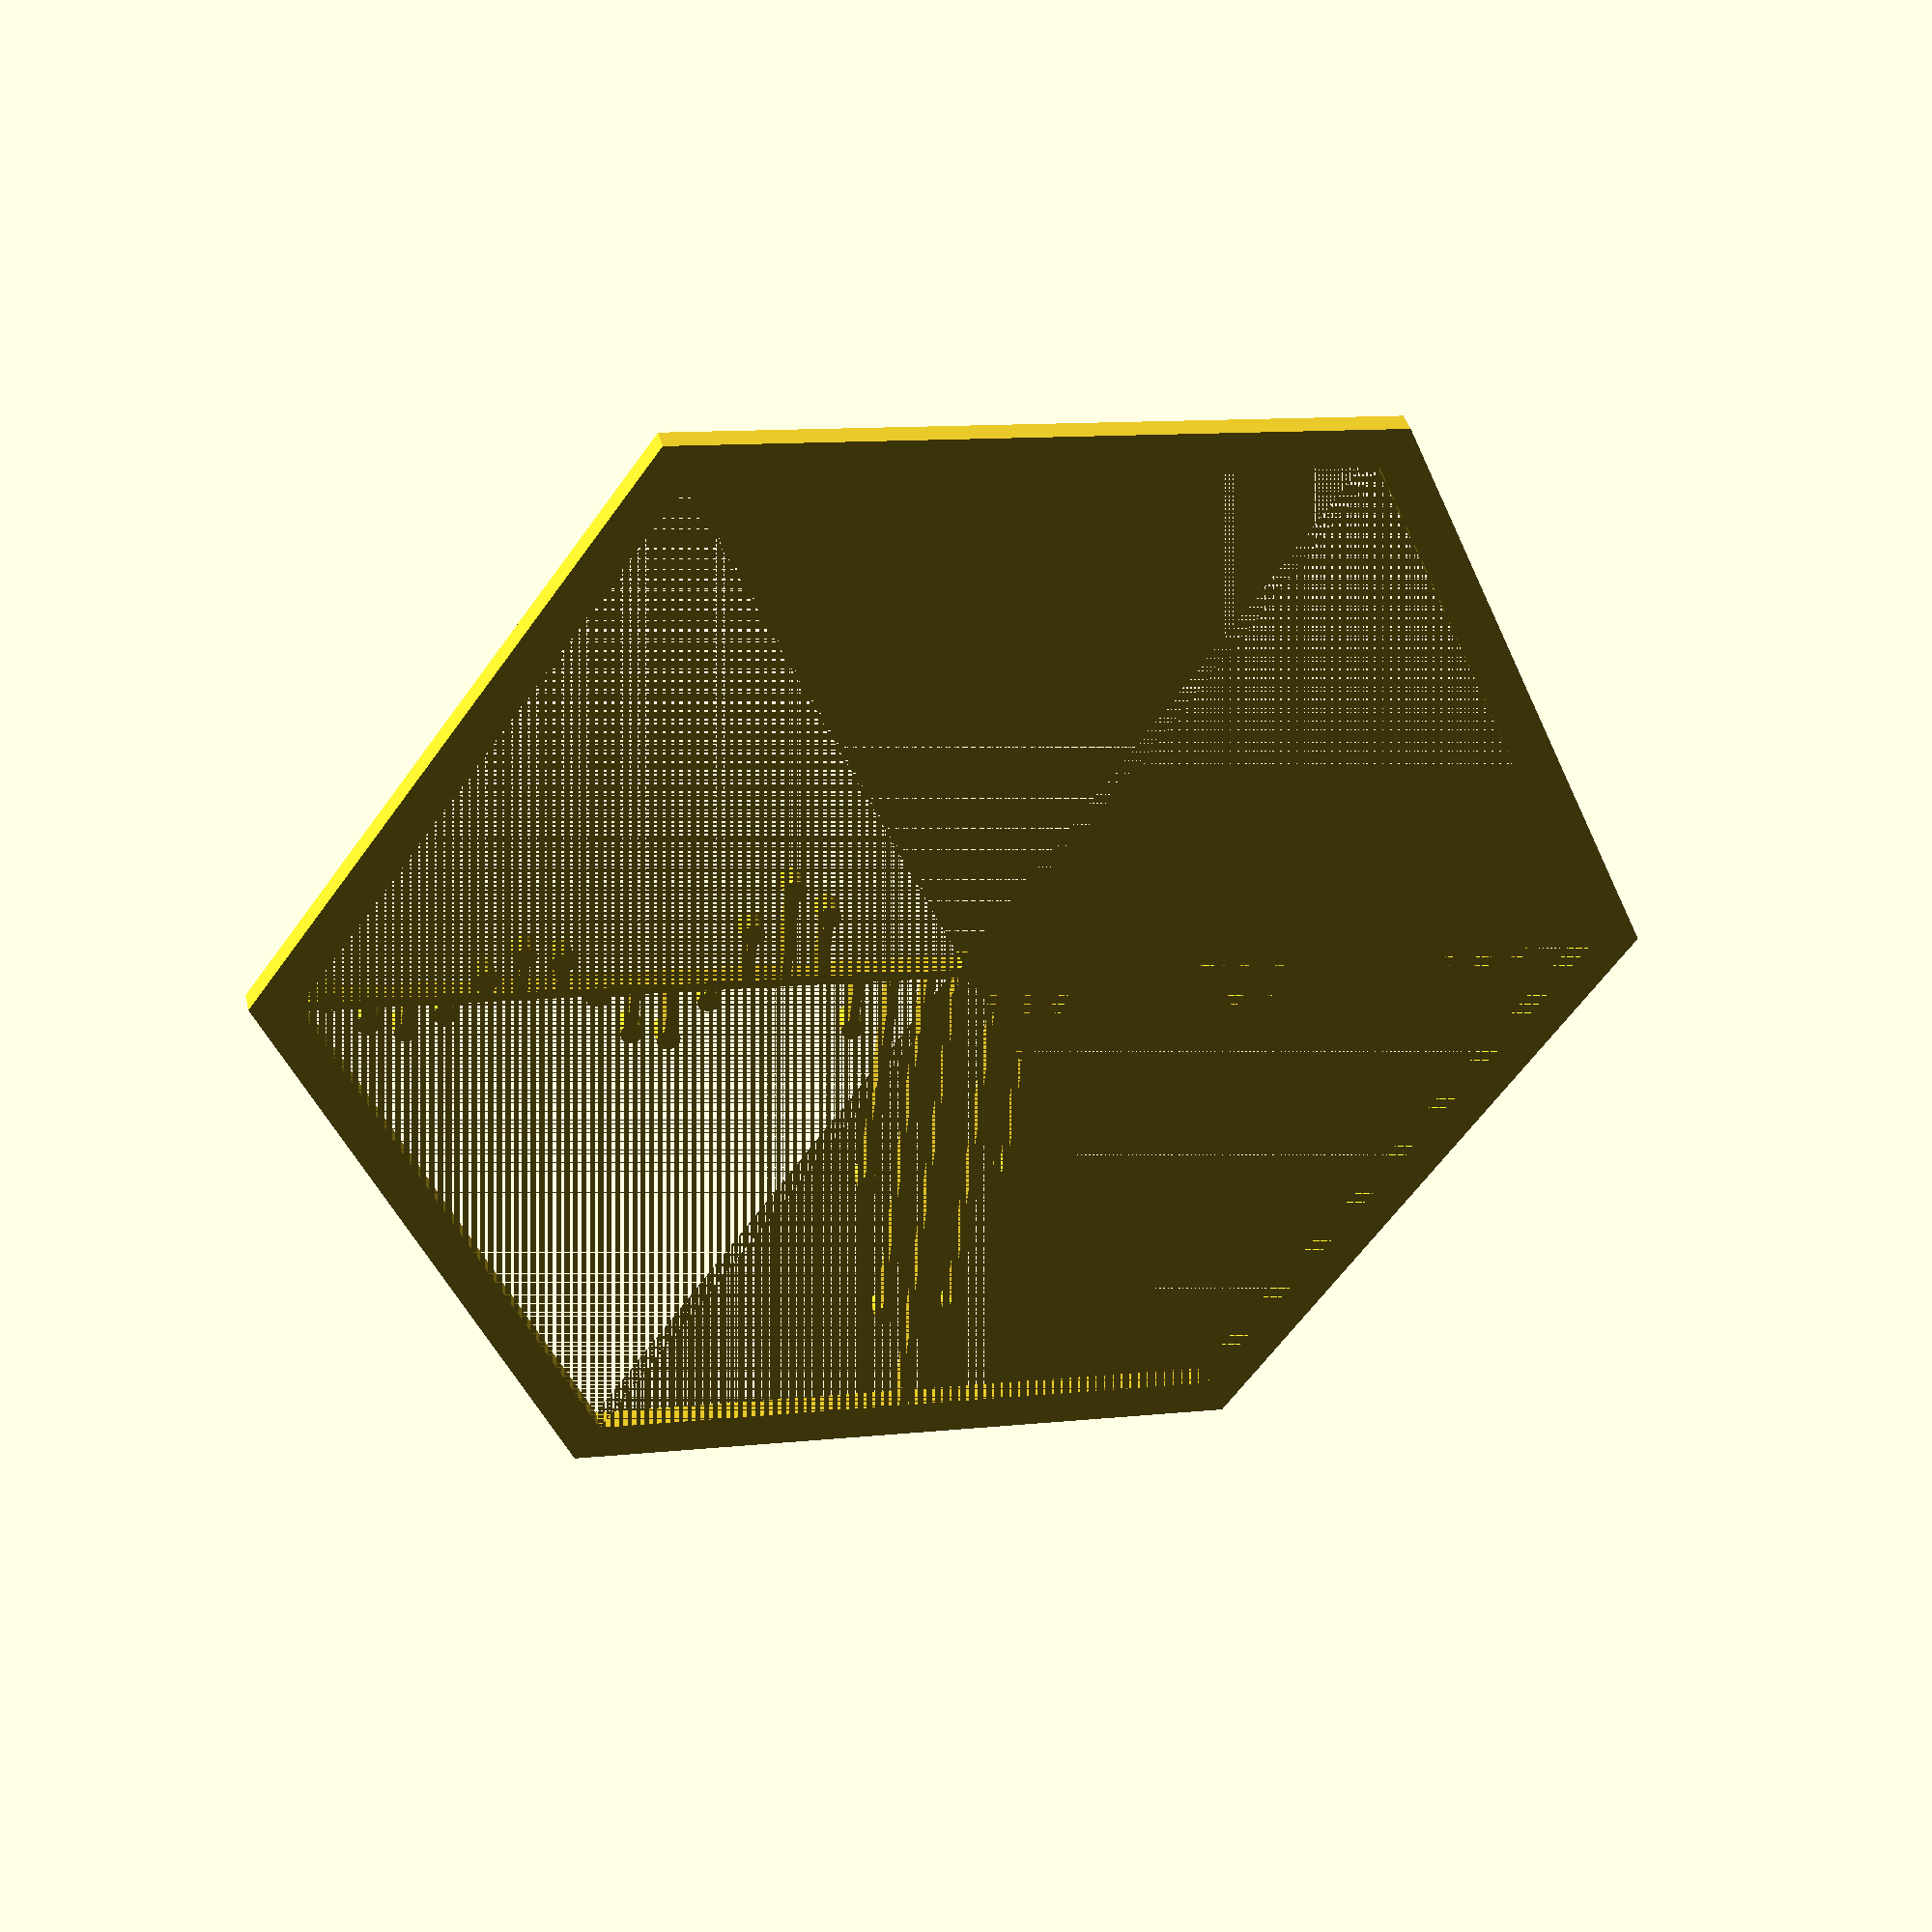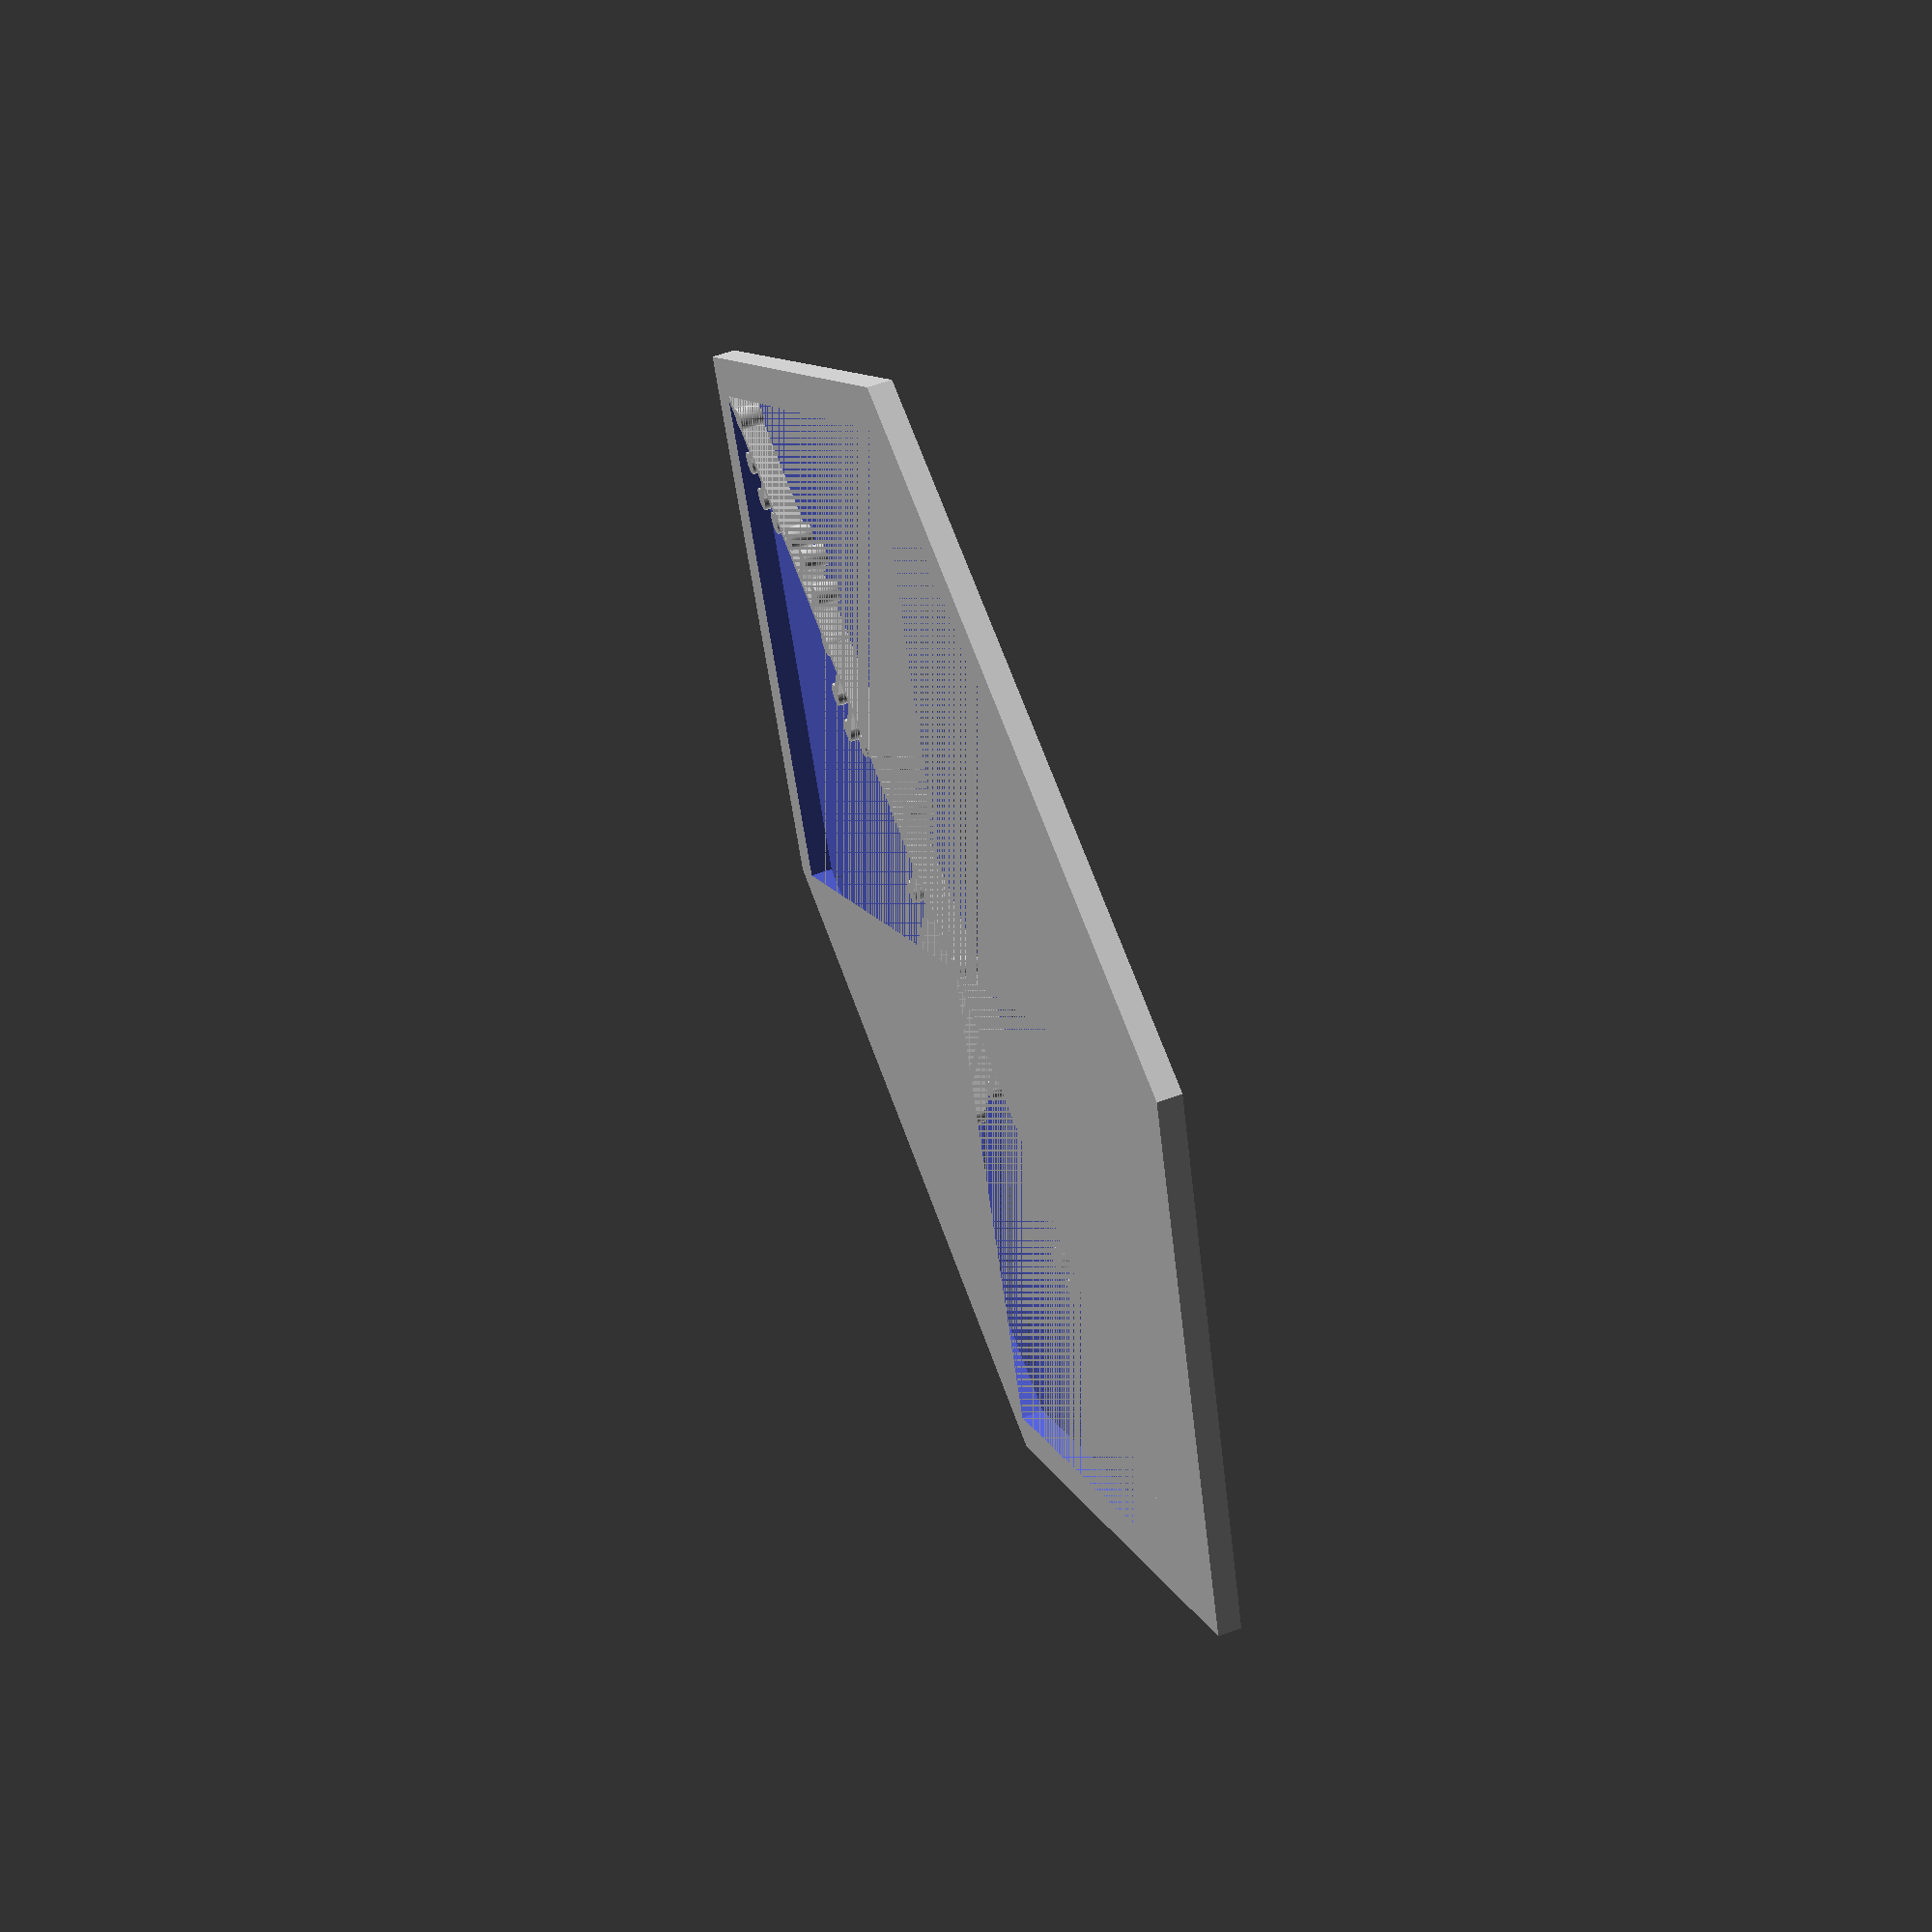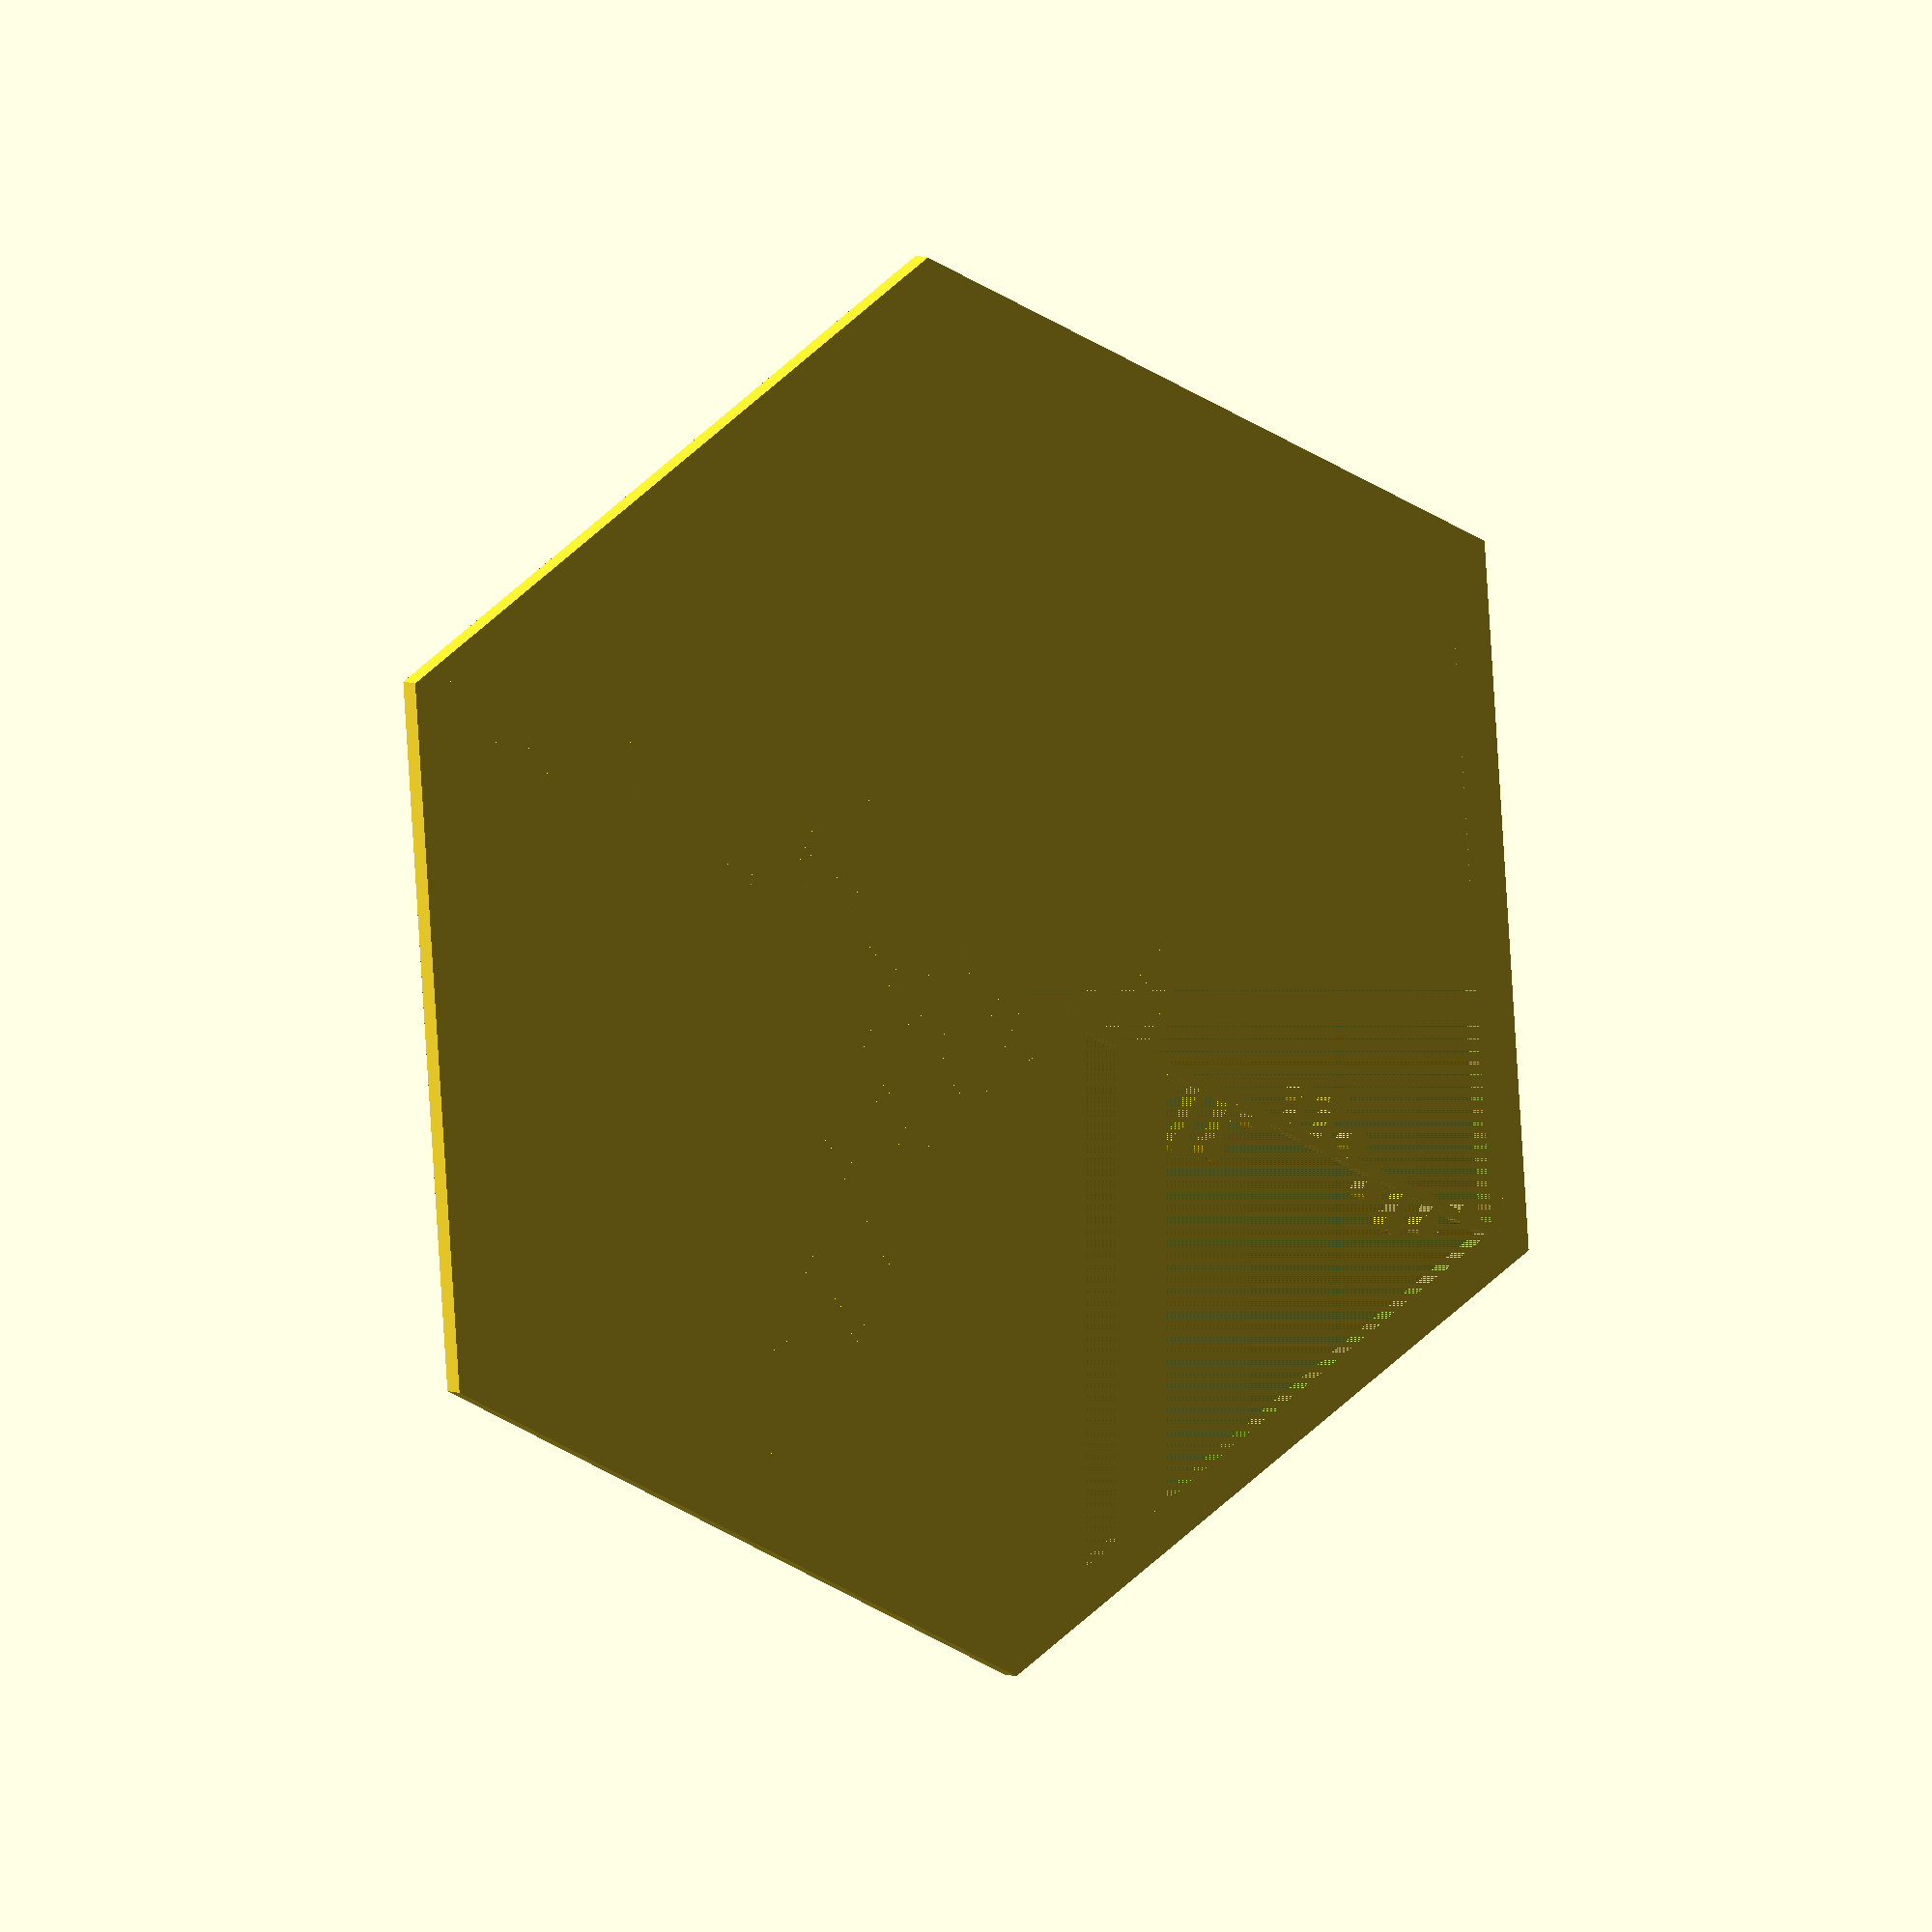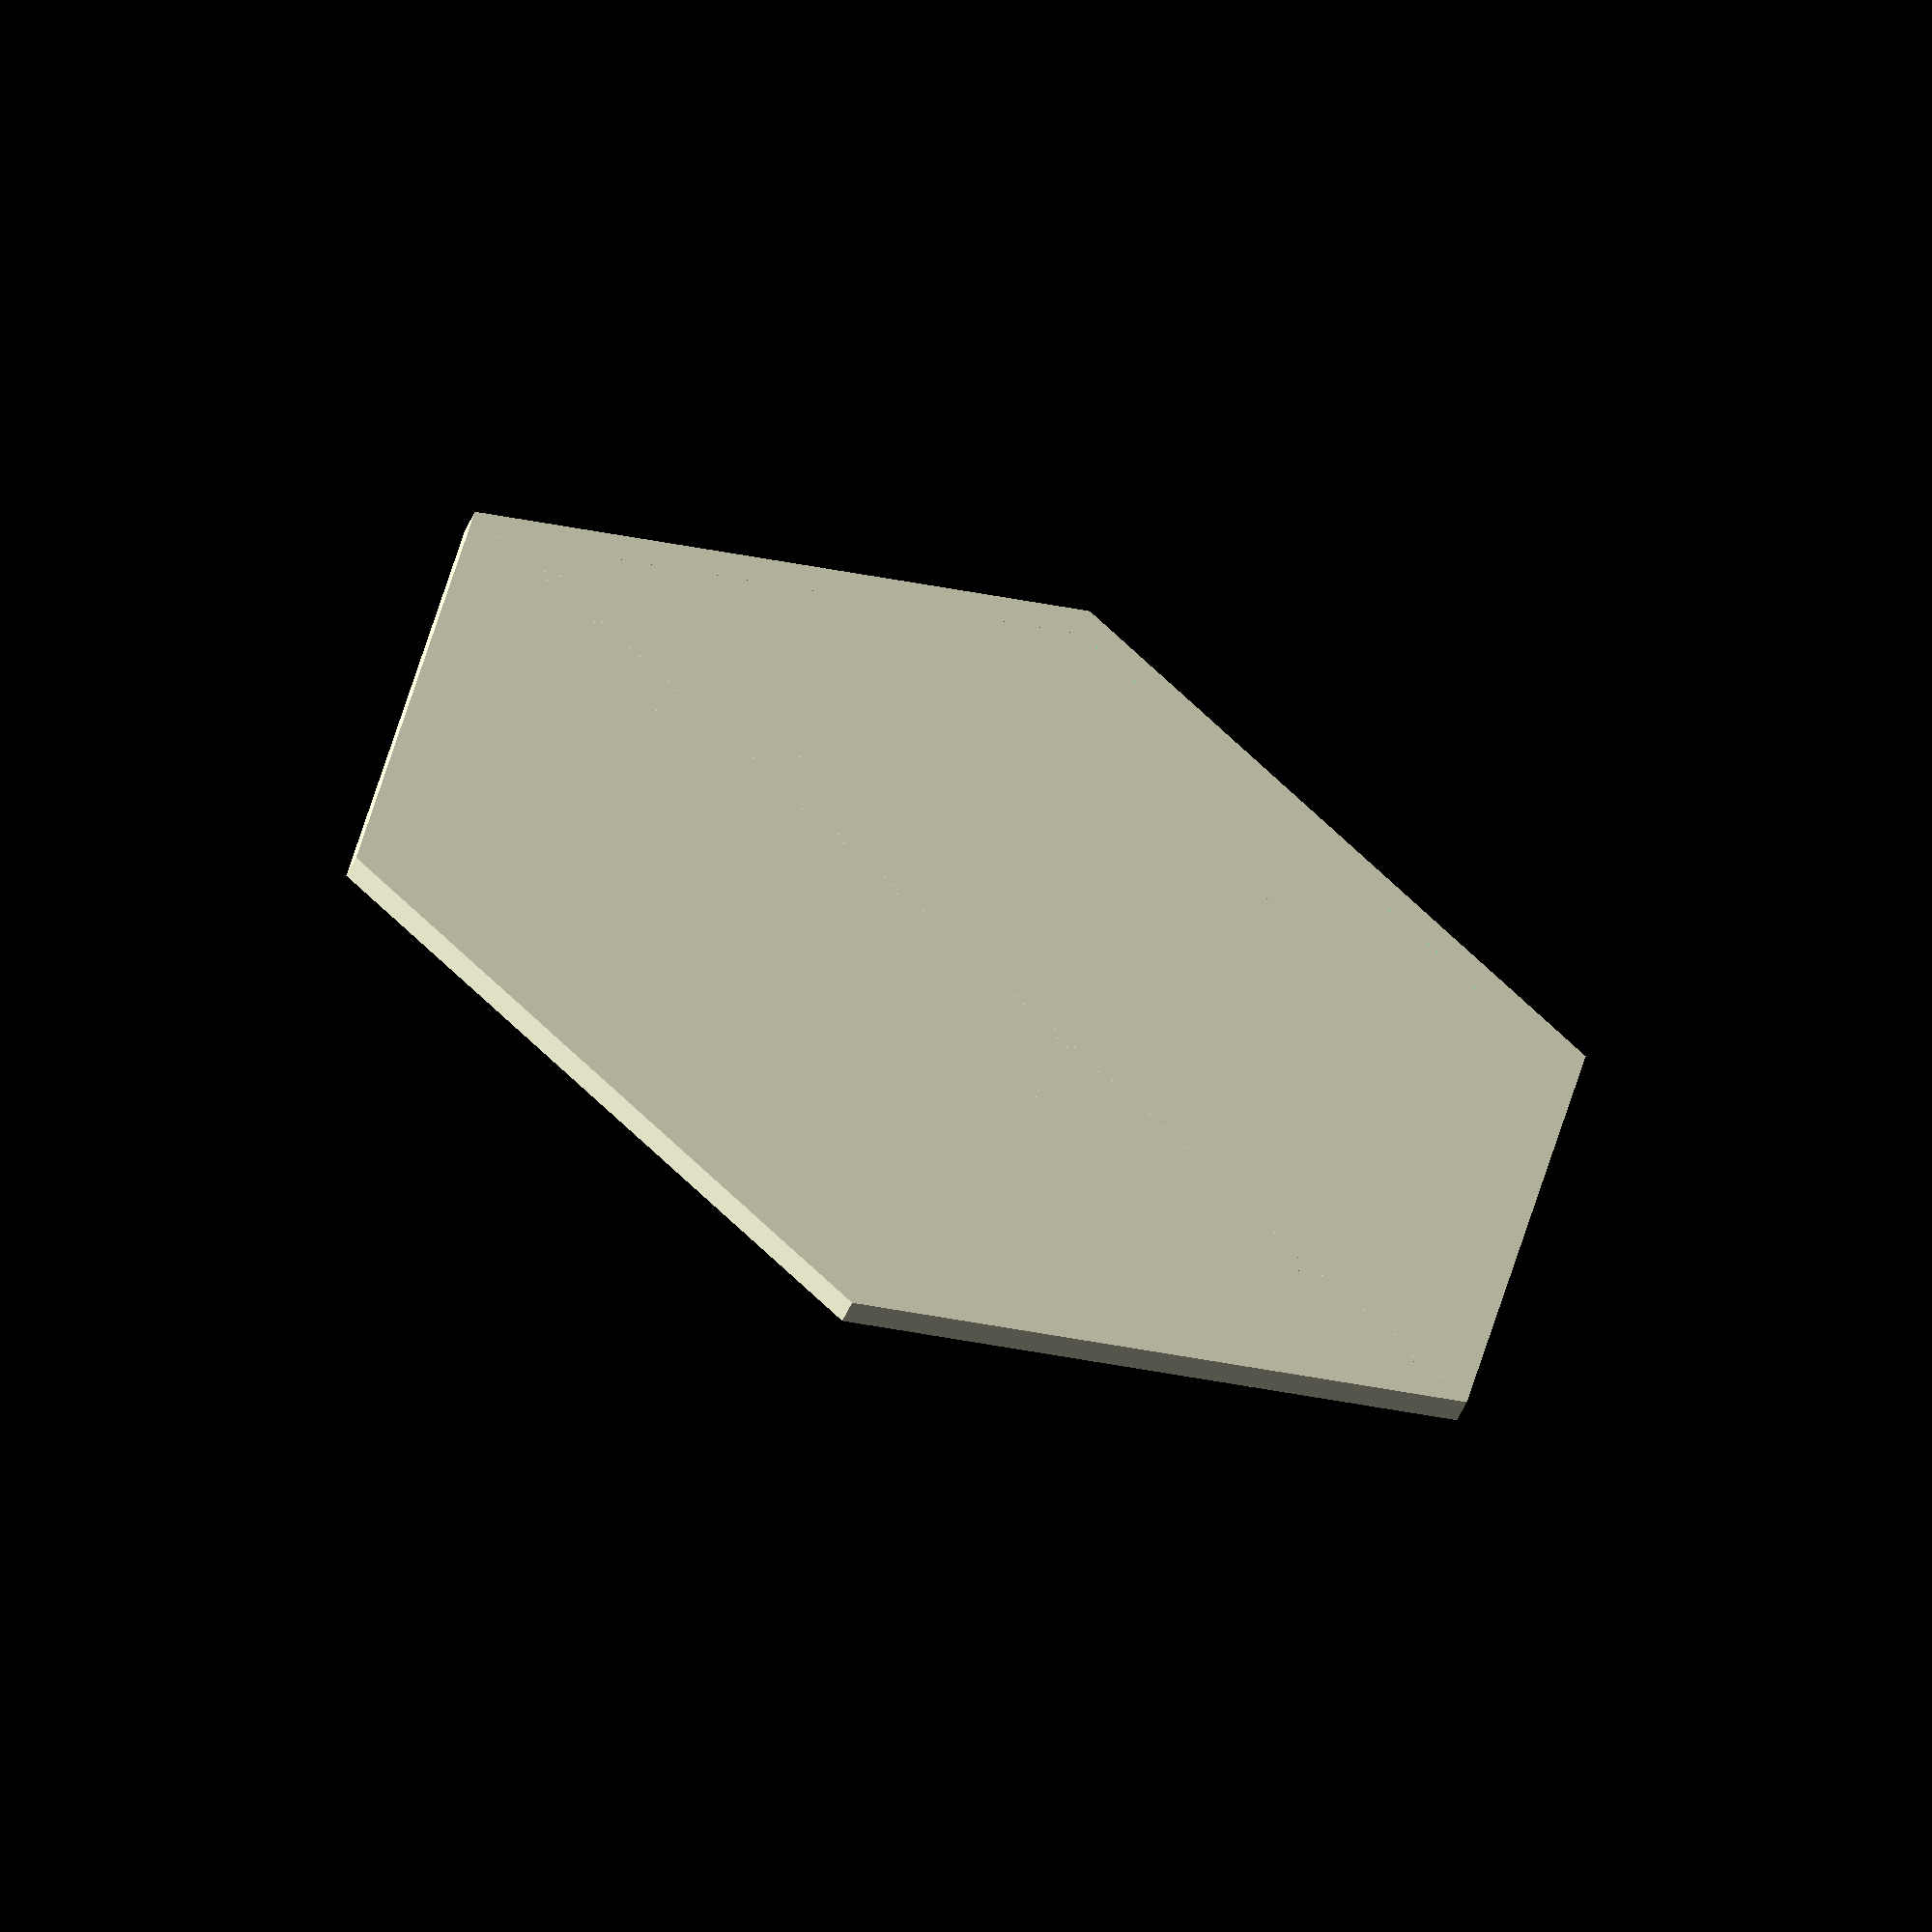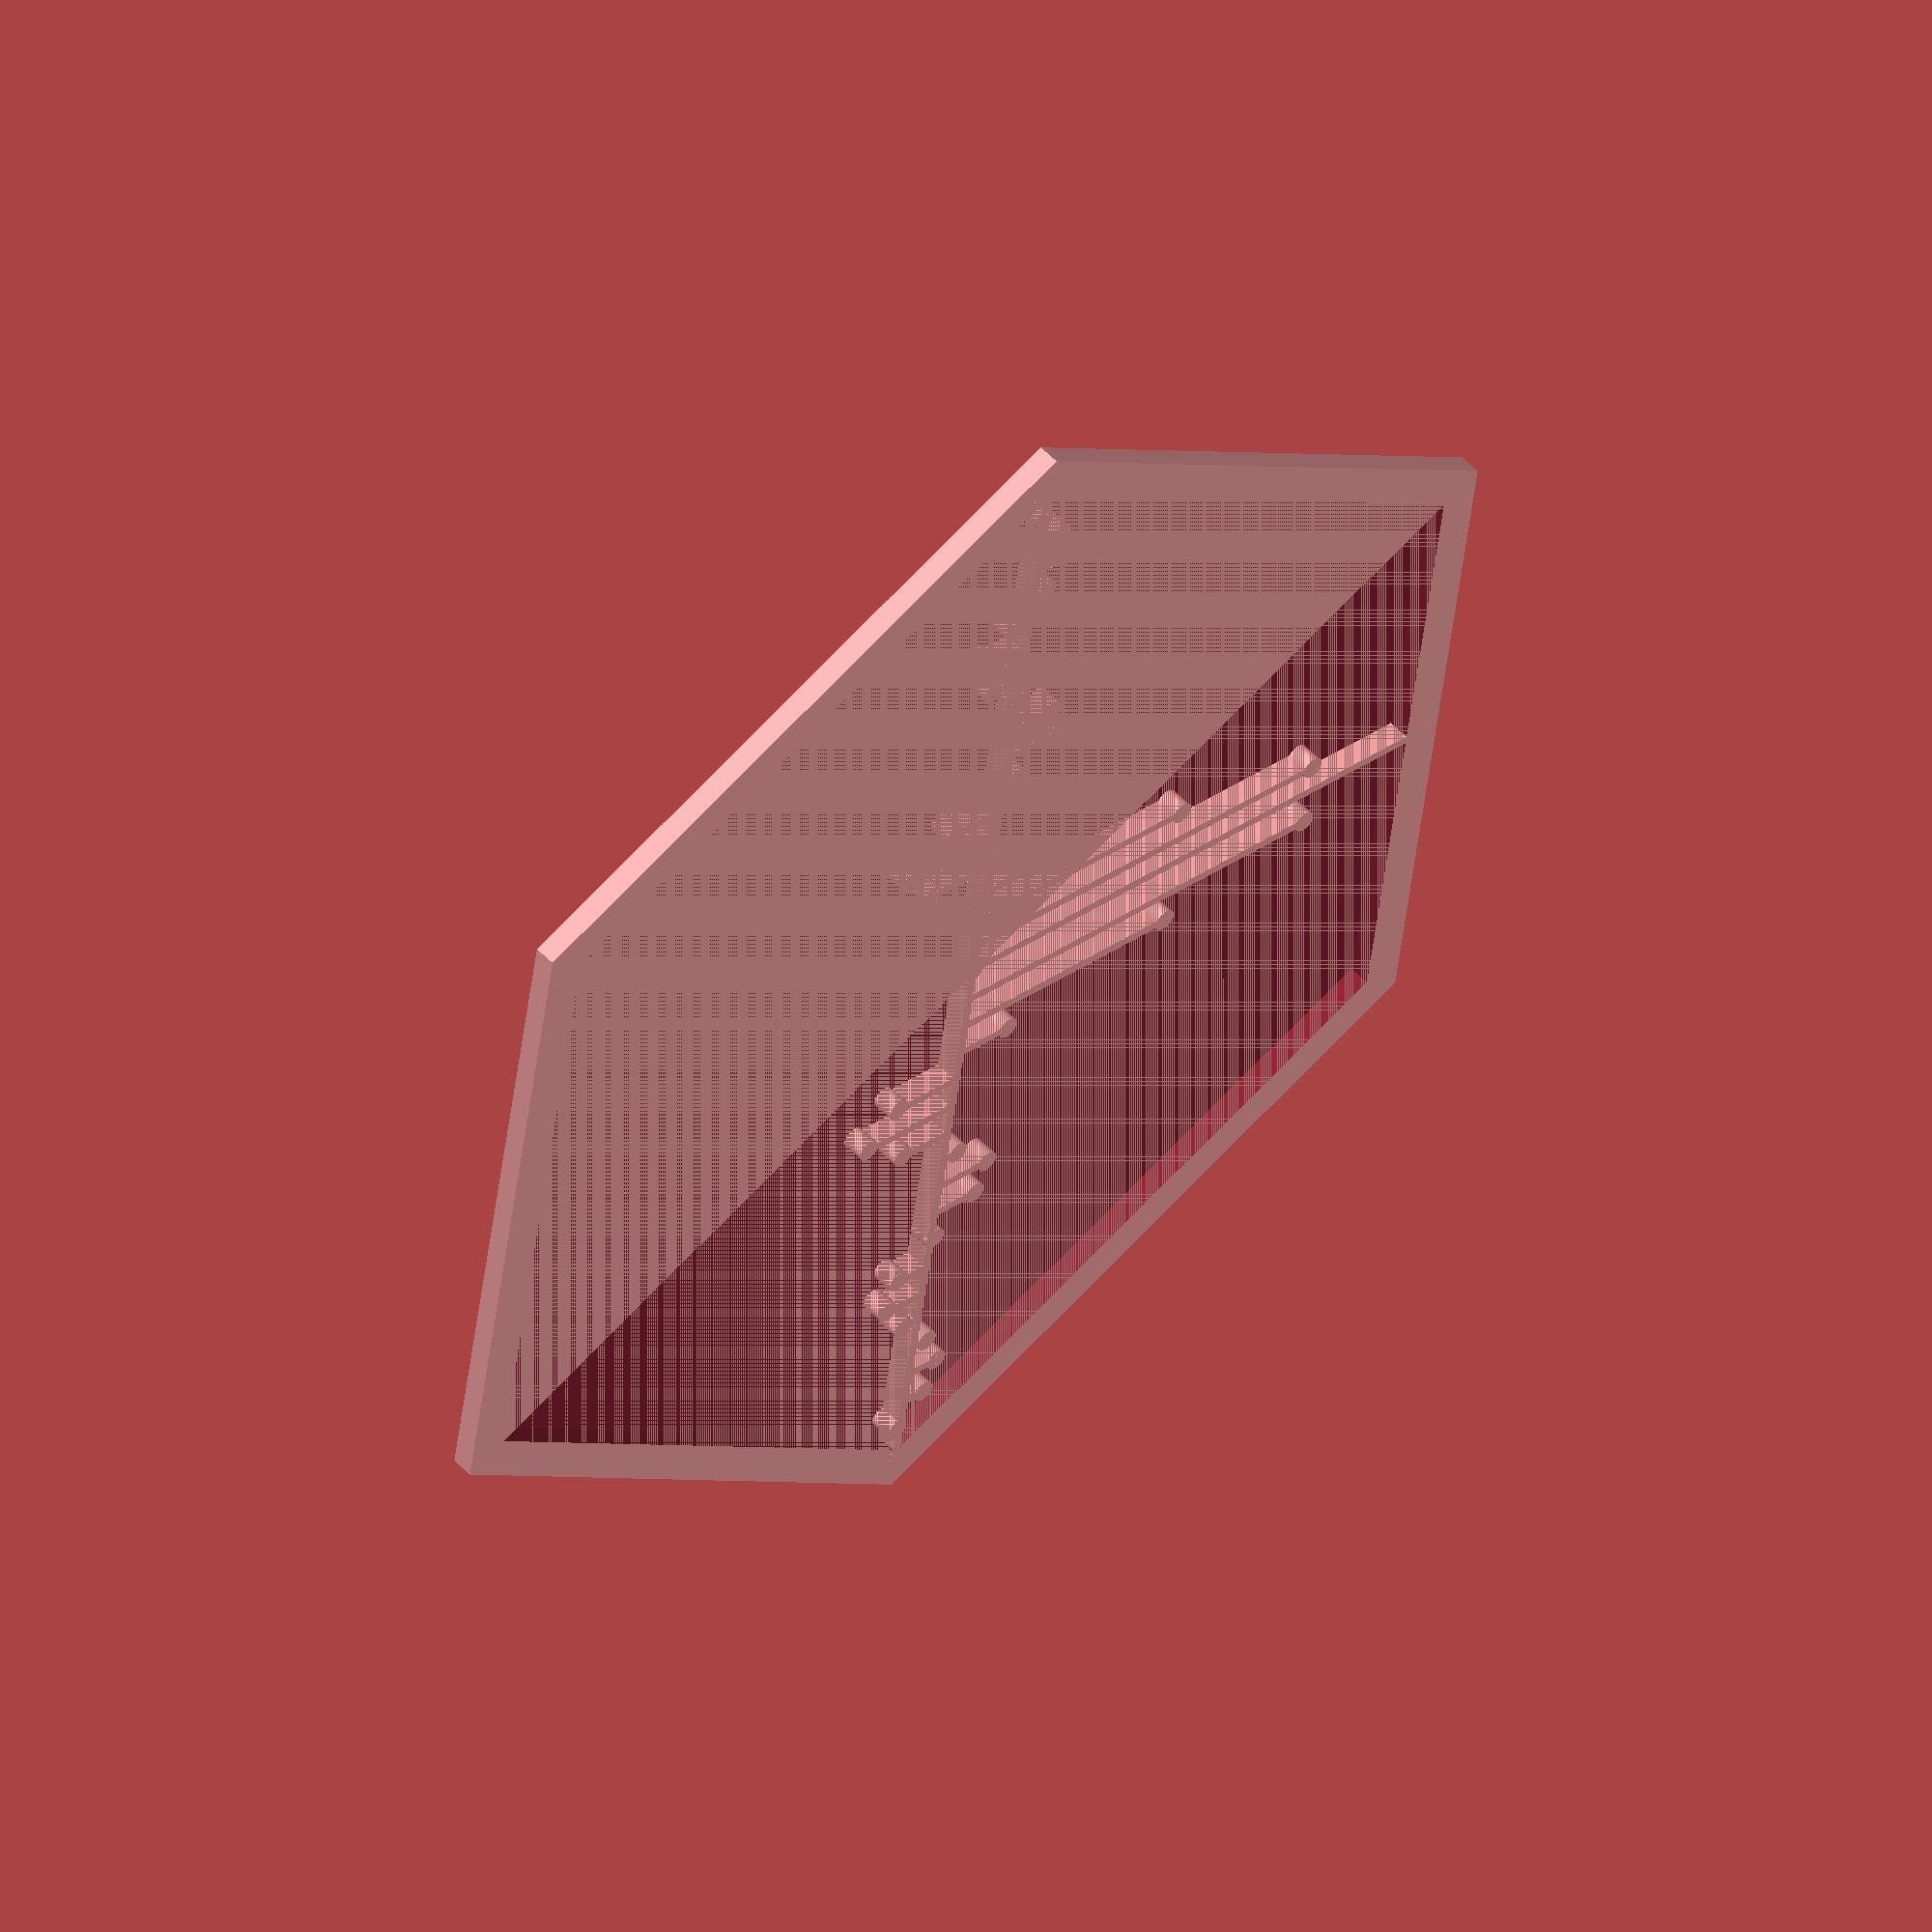
<openscad>
union(){
    difference(){
        cylinder(h=2,r=60,$fn=6);
        cylinder(h=2,r=60-4,$fn=6);
    }
translate([-57,-0.4,0])
    cube ([114,0.8,2]);
y = 50;
translate([0,-0.4,0])
    cube([0.8,y,2]);
for(i=[-18:18]){
    y = 2500*sin(17*3.14*i)/(17*3.14*i);
    translate([3.14*i,y,0])
        cylinder(2,r=1,$fn=100);
    if(y>0)
        translate([3.14*i-0.4,0,0])
            cube([0.8,y,2]);
    else
        translate([3.14*i-0.4,y,0])
            cube([0.8,-y,2]);
    
}
}
    
</openscad>
<views>
elev=321.9 azim=186.6 roll=346.8 proj=p view=wireframe
elev=121.1 azim=347.5 roll=291.2 proj=p view=wireframe
elev=175.0 azim=334.1 roll=30.2 proj=o view=solid
elev=236.3 azim=220.5 roll=204.4 proj=o view=wireframe
elev=130.2 azim=81.2 roll=41.0 proj=o view=wireframe
</views>
